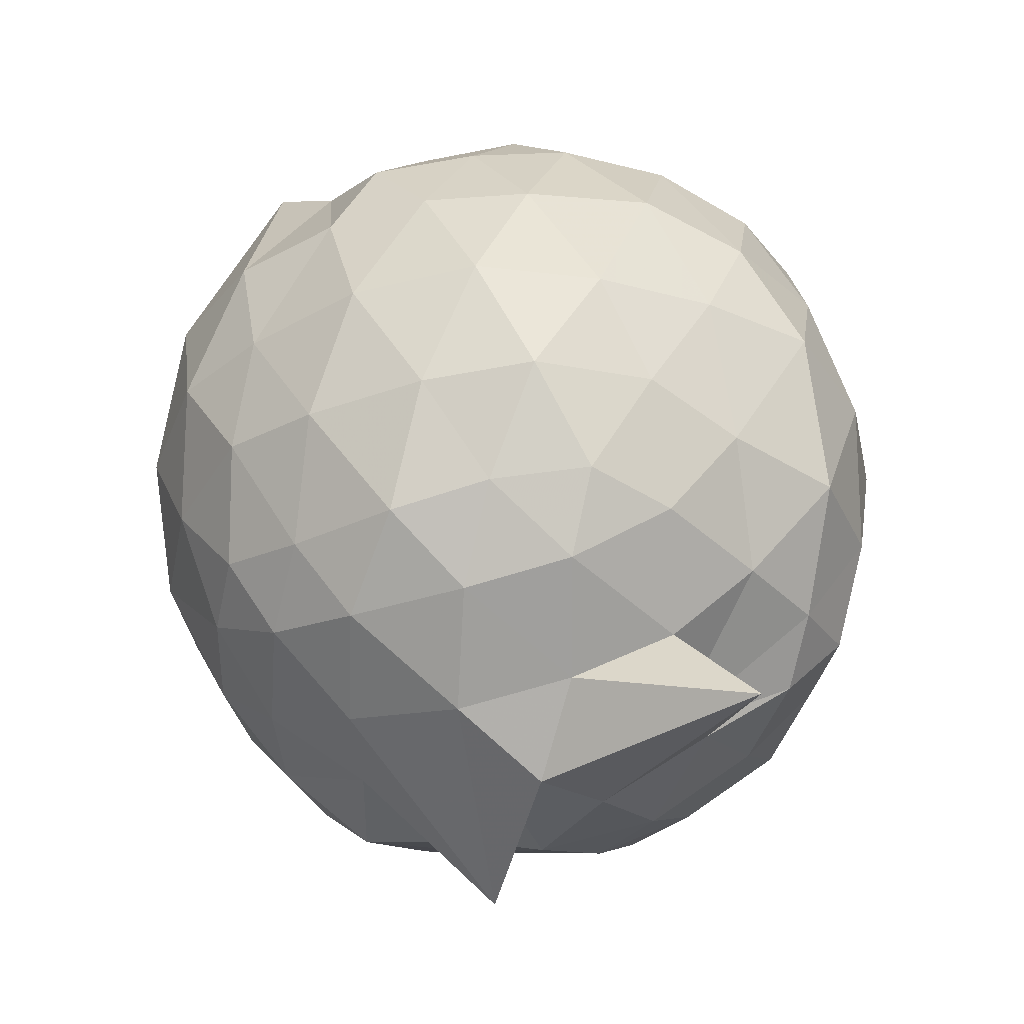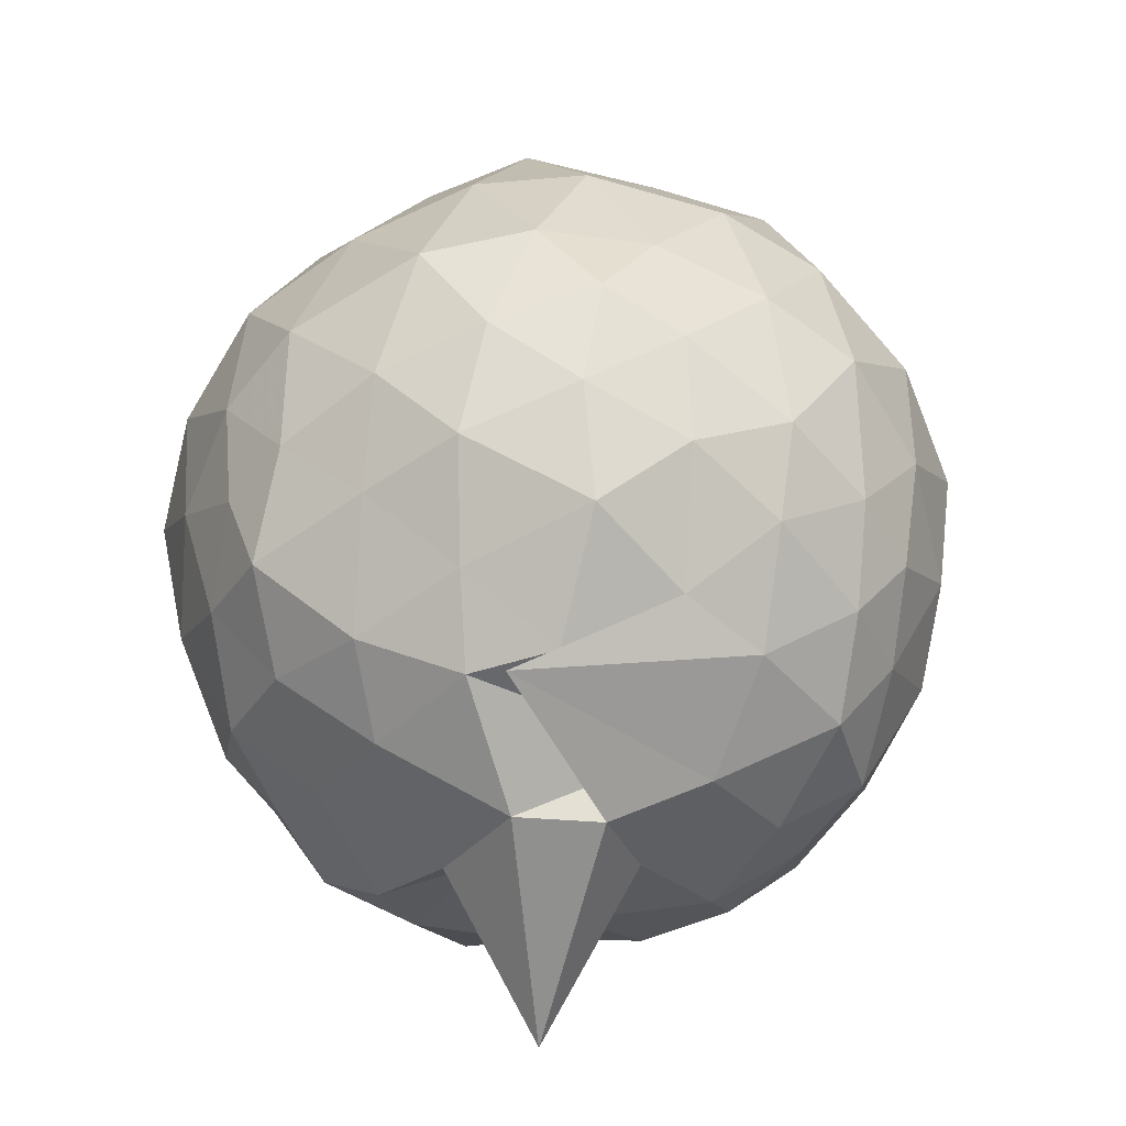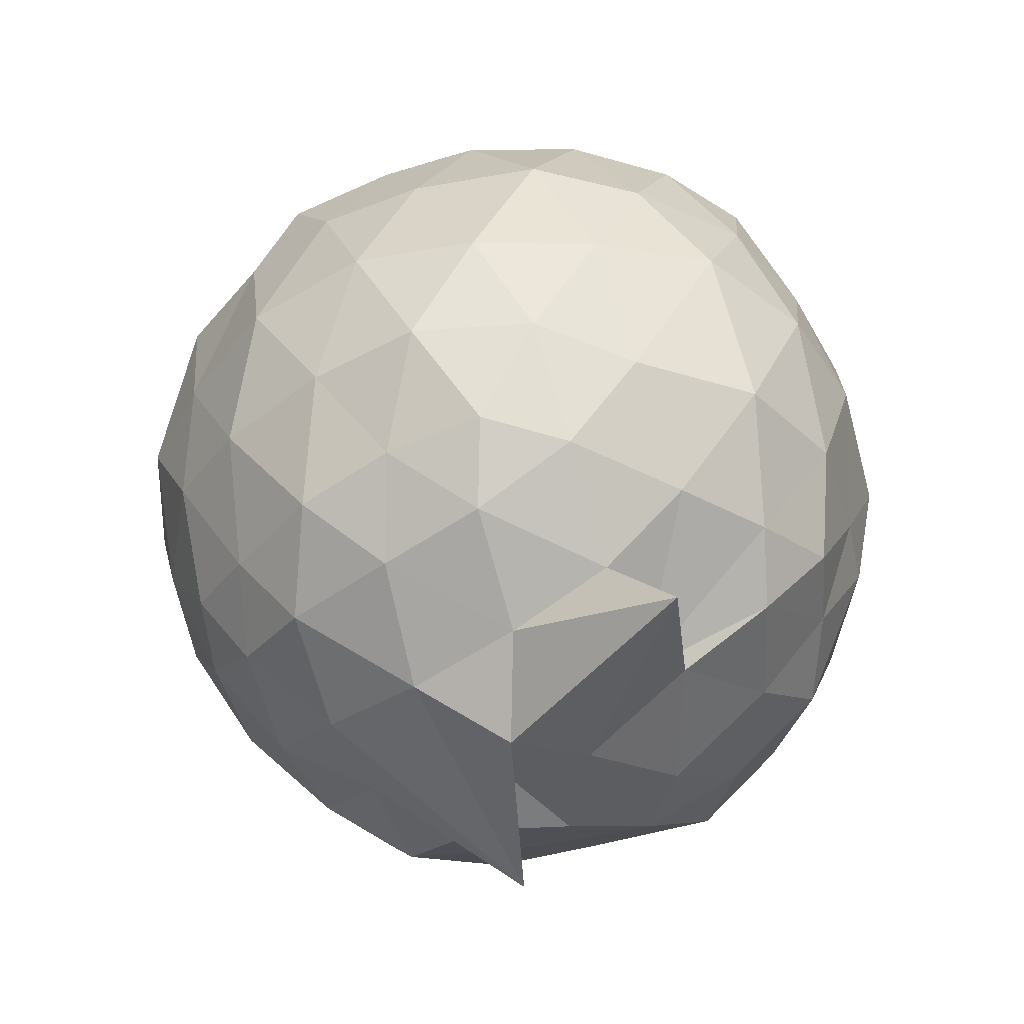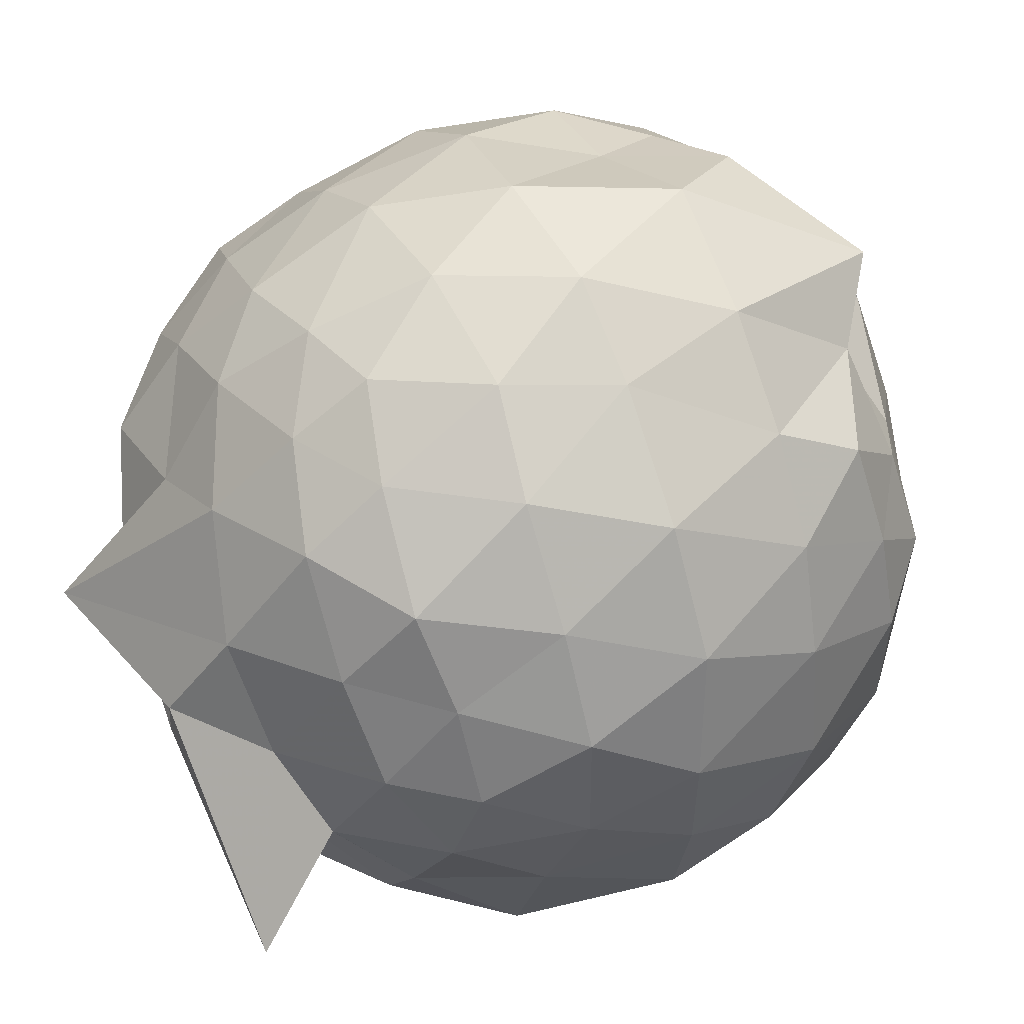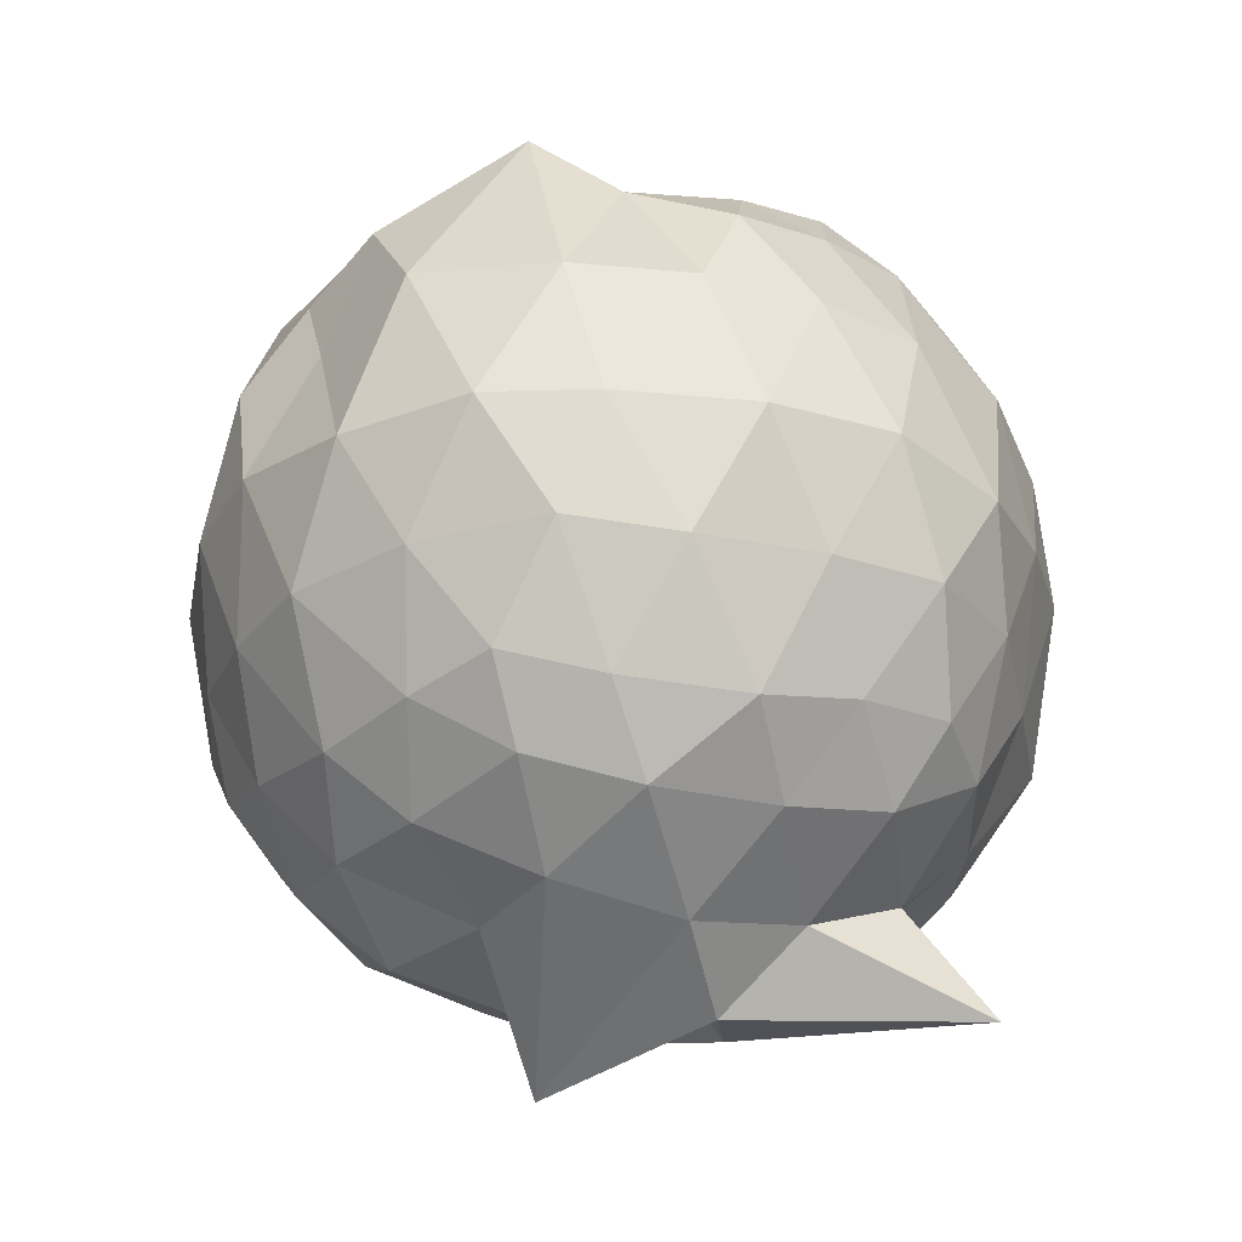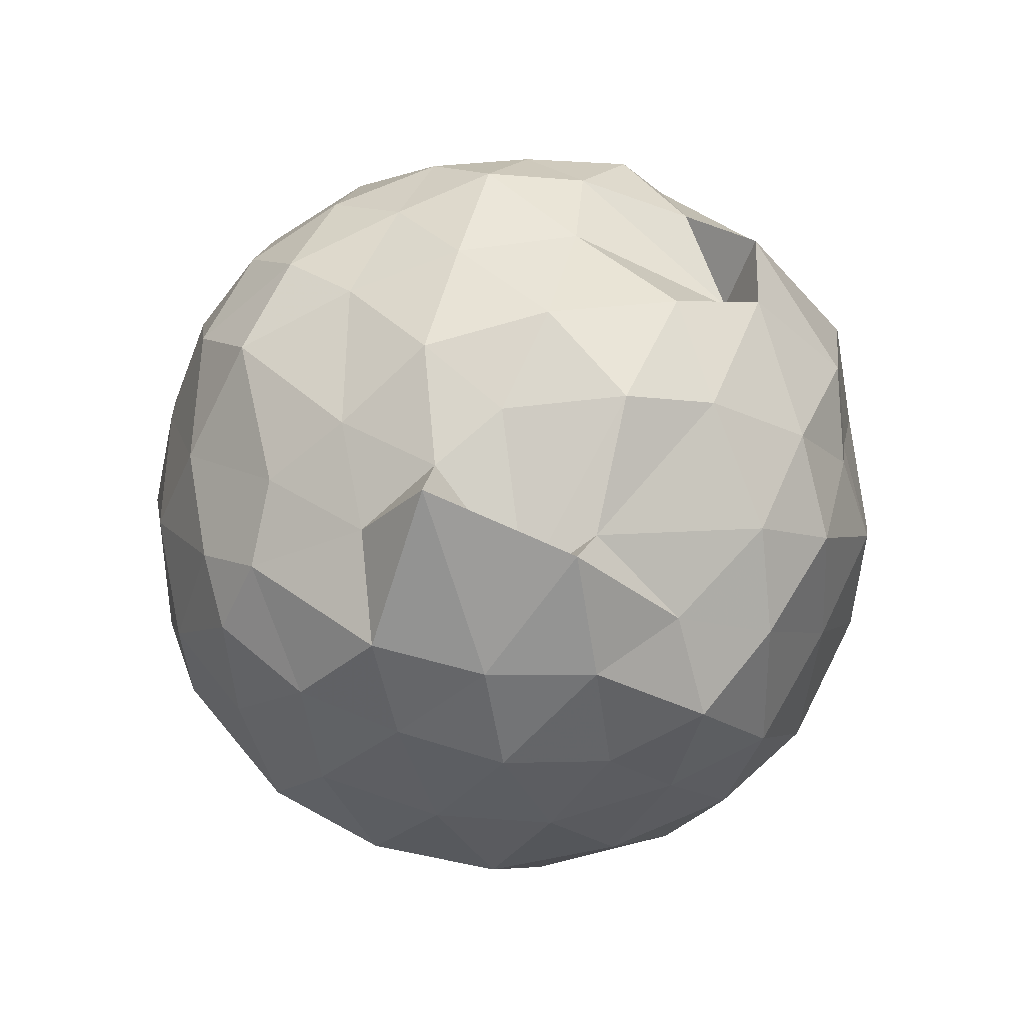
<metadata>
{"format":"obj","ext":"obj","renderer":"f3d","projection":"perspective","resolution":1024,"background":"white","views":[{"elev":-38.2,"azim":-101.6,"up":"+Z"},{"elev":-68.2,"azim":121.0,"up":"+Z"},{"elev":-44.7,"azim":-83.0,"up":"+Z"},{"elev":41.3,"azim":-116.9,"up":"+Y"},{"elev":-28.7,"azim":-143.8,"up":"+Z"},{"elev":72.4,"azim":73.8,"up":"+Z"}]}
</metadata>
<code>
v 0.05216 -0.3085 1.708
v -0.2085 -0.1007 -0.2114
v 0.8687 -0.2651 1.248
v 0.8418 -0.01772 1.354
v 0.6861 0.2058 1.352
v 0.4853 0.4255 1.326
v 0.2775 0.5529 1.231
v 0.05075 0.6012 1.315
v -0.2757 0.4628 1.509
v -0.4504 0.3405 1.365
v -0.6911 0.248 1.253
v -0.7524 -0.00686 1.309
v -0.79 -0.2551 1.336
v -0.7501 -0.5366 1.346
v -0.6961 -0.7856 1.262
v -0.505 -0.968 1.283
v -0.1955 -1.079 1.291
v 0.08213 -1.108 1.31
v 0.2689 -1.112 1.276
v 0.4983 -0.9635 1.317
v 0.6686 -0.7571 1.337
v 0.812 -0.5264 1.312
v 0.9322 -0.1102 1.029
v 0.8856 0.1538 1.05
v 0.6547 0.3954 1.031
v 0.436 0.5923 1.038
v 0.175 0.6147 1.03
v -0.1329 0.6932 1.077
v -0.4568 0.566 1.044
v -0.671 0.3609 1.042
v -0.8193 0.1331 1.042
v -0.9064 -0.1238 1.034
v -0.9244 -0.44 1.046
v -0.8597 -0.7103 0.9822
v -0.6535 -0.9616 1.023
v -0.4234 -1.111 1.001
v -0.1323 -1.212 1.022
v 0.1706 -1.239 0.9882
v 0.4091 -1.138 0.9699
v 0.6654 -0.9706 1.062
v 0.8409 -0.7141 1.043
v 0.9399 -0.4379 1.035
v 0.9591 0.05005 0.7324
v 0.8379 0.2995 0.7258
v 0.5825 0.538 0.7291
v 0.3328 0.668 0.7437
v 0.009387 0.7304 0.7038
v -0.3143 0.6786 0.7143
v -0.5376 0.5277 0.7152
v -0.7912 0.3052 0.703
v -0.935 0.01735 0.7191
v -0.9863 -0.2916 0.6853
v -0.911 -0.598 0.7238
v -0.7997 -0.8867 0.7478
v -0.5699 -1.099 0.7349
v -0.2971 -1.219 0.7363
v 0.0467 -1.27 0.6849
v 0.2702 -1.252 0.7678
v 0.5996 -1.104 0.7233
v 0.8172 -0.8867 0.7331
v 0.9672 -0.6021 0.7385
v 0.9957 -0.275 0.7248
v 0.858 0.1693 0.4004
v 0.6743 0.3849 0.437
v 0.4336 0.5489 0.411
v 0.1874 0.6509 0.4195
v -0.1227 0.6518 0.4333
v -0.4372 0.5545 0.4433
v -0.6473 0.382 0.4068
v -0.8204 0.1273 0.4154
v -0.9321 -0.1334 0.4287
v -0.9105 -0.4354 0.4415
v -0.8052 -0.6794 0.3805
v -0.6671 -0.9667 0.3753
v -0.4064 -1.14 0.407
v -0.1079 -1.194 0.425
v 0.08548 -1.214 0.4191
v 0.4173 -1.125 0.4116
v 0.6767 -0.9428 0.4416
v 0.8552 -0.7006 0.4276
v 0.9442 -0.4594 0.4086
v 0.9537 -0.08994 0.3776
v 0.7103 0.2593 0.2259
v 0.5186 0.3671 0.1757
v 0.2283 0.4793 0.1291
v -0.03584 0.5276 0.1596
v -0.2526 0.5242 0.2067
v -0.4445 0.3773 0.1504
v -0.6652 0.1713 0.1226
v -0.7701 -0.0544 0.1723
v -0.8378 -0.2946 0.1974
v -0.7739 -0.5081 0.1503
v -0.5967 -0.7658 0.1277
v -0.4355 -0.9616 0.1321
v -0.2464 -1.109 0.1889
v -0.01696 -1.099 0.1839
v 0.2395 -1.056 0.1261
v 0.5081 -0.9397 0.1661
v 0.707 -0.7642 0.2208
v 0.7736 -0.5705 0.1691
v 0.815 -0.2845 0.1531
v 0.7841 -0.001687 0.1619
v 0.7043 -0.2586 1.505
v 0.6265 -0.02641 1.512
v 0.46 0.2447 1.494
v 0.2441 0.4252 1.452
v -0.1084 0.415 1.522
v -0.1797 0.362 1.368
v -0.6007 0.1002 1.422
v -0.6646 -0.1381 1.474
v -0.6218 -0.3927 1.481
v -0.5671 -0.6982 1.462
v -0.3718 -0.8755 1.478
v 0.003687 -0.8967 1.514
v 0.1849 -0.9968 1.439
v 0.4943 -0.7645 1.55
v 0.636 -0.5214 1.535
v 0.4638 -0.2416 1.717
v 0.4146 -0.177 1.678
v 0.1493 0.2072 1.611
v -0.136 0.2017 1.606
v -0.4051 0.02028 1.538
v -0.4127 -0.2881 1.625
v -0.4086 -0.5756 1.564
v -0.05301 -0.6877 1.623
v 0.2198 -0.713 1.599
v 0.2356 -0.5564 1.825
v 0.4755 -0.3744 1.634
v 0.1145 -0.01355 1.737
v -0.1576 -0.1293 1.714
v -0.1591 -0.4446 1.707
v 0.1432 -0.5031 1.699
v 0.5964 0.1389 0.01087
v 0.3569 0.2811 -0.02356
v 0.08622 0.3561 -0.02536
v -0.2205 0.3937 0.0328
v -0.4245 0.2257 -0.03306
v -0.5875 -0.0286 -0.02849
v -0.7032 -0.2735 0.01787
v -0.5339 -0.5684 -0.05367
v -0.255 -0.6306 -0.1501
v -0.2693 -0.9515 0.01269
v 0.04066 -0.9268 -0.003351
v 0.3468 -0.8398 -0.02279
v 0.6015 -0.7429 0.02261
v 0.6302 -0.4222 -0.01276
v 0.6472 -0.1559 -0.04167
v 0.3967 0.04996 -0.1805
v 0.1012 0.1065 -0.1738
v -0.1316 0.1792 -0.1427
v -0.3209 -0.06556 -0.2029
v -0.4444 -0.3279 -0.1549
v -0.669 -0.74 -0.2958
v -0.2234 -0.7336 -0.1345
v 0.1445 -0.6839 -0.1751
v 0.3813 -0.5928 -0.1493
v 0.4111 -0.292 -0.166
v 0.1695 -0.1785 -0.2824
v 0.2391 -0.2721 -0.4216
v -0.229 -0.2958 -0.3295
v -0.12 -0.4807 -0.2983
v 0.2162 -0.3948 -0.2564
f 3 23 4
f 4 23 24
f 4 24 5
f 5 24 25
f 5 25 6
f 6 25 26
f 6 26 7
f 7 26 27
f 7 27 8
f 8 27 28
f 8 28 9
f 9 28 29
f 9 29 10
f 10 29 30
f 10 30 11
f 11 30 31
f 11 31 12
f 12 31 32
f 12 32 13
f 13 32 33
f 13 33 14
f 14 33 34
f 14 34 15
f 15 34 35
f 15 35 16
f 16 35 36
f 16 36 17
f 17 36 37
f 17 37 18
f 18 37 38
f 18 38 19
f 19 38 39
f 19 39 20
f 20 39 40
f 20 40 21
f 21 40 41
f 21 41 22
f 22 41 42
f 22 42 3
f 3 42 23
f 23 43 24
f 24 43 44
f 24 44 25
f 25 44 45
f 25 45 26
f 26 45 46
f 26 46 27
f 27 46 47
f 27 47 28
f 28 47 48
f 28 48 29
f 29 48 49
f 29 49 30
f 30 49 50
f 30 50 31
f 31 50 51
f 31 51 32
f 32 51 52
f 32 52 33
f 33 52 53
f 33 53 34
f 34 53 54
f 34 54 35
f 35 54 55
f 35 55 36
f 36 55 56
f 36 56 37
f 37 56 57
f 37 57 38
f 38 57 58
f 38 58 39
f 39 58 59
f 39 59 40
f 40 59 60
f 40 60 41
f 41 60 61
f 41 61 42
f 42 61 62
f 42 62 23
f 23 62 43
f 43 63 44
f 44 63 64
f 44 64 45
f 45 64 65
f 45 65 46
f 46 65 66
f 46 66 47
f 47 66 67
f 47 67 48
f 48 67 68
f 48 68 49
f 49 68 69
f 49 69 50
f 50 69 70
f 50 70 51
f 51 70 71
f 51 71 52
f 52 71 72
f 52 72 53
f 53 72 73
f 53 73 54
f 54 73 74
f 54 74 55
f 55 74 75
f 55 75 56
f 56 75 76
f 56 76 57
f 57 76 77
f 57 77 58
f 58 77 78
f 58 78 59
f 59 78 79
f 59 79 60
f 60 79 80
f 60 80 61
f 61 80 81
f 61 81 62
f 62 81 82
f 62 82 43
f 43 82 63
f 63 83 64
f 64 83 84
f 64 84 65
f 65 84 85
f 65 85 66
f 66 85 86
f 66 86 67
f 67 86 87
f 67 87 68
f 68 87 88
f 68 88 69
f 69 88 89
f 69 89 70
f 70 89 90
f 70 90 71
f 71 90 91
f 71 91 72
f 72 91 92
f 72 92 73
f 73 92 93
f 73 93 74
f 74 93 94
f 74 94 75
f 75 94 95
f 75 95 76
f 76 95 96
f 76 96 77
f 77 96 97
f 77 97 78
f 78 97 98
f 78 98 79
f 79 98 99
f 79 99 80
f 80 99 100
f 80 100 81
f 81 100 101
f 81 101 82
f 82 101 102
f 82 102 63
f 63 102 83
f 103 104 118
f 104 119 118
f 104 105 119
f 105 120 119
f 105 106 120
f 106 107 120
f 107 121 120
f 107 108 121
f 108 122 121
f 108 109 122
f 109 110 122
f 110 123 122
f 110 111 123
f 111 124 123
f 111 112 124
f 112 113 124
f 113 125 124
f 113 114 125
f 114 126 125
f 114 115 126
f 115 116 126
f 116 127 126
f 116 117 127
f 117 118 127
f 117 103 118
f 118 119 128
f 119 129 128
f 119 120 129
f 120 121 129
f 121 130 129
f 121 122 130
f 122 123 130
f 123 131 130
f 123 124 131
f 124 125 131
f 125 132 131
f 125 126 132
f 126 127 132
f 127 128 132
f 127 118 128
f 133 148 134
f 134 148 149
f 134 149 135
f 135 149 150
f 135 150 136
f 136 150 137
f 137 150 151
f 137 151 138
f 138 151 152
f 138 152 139
f 139 152 140
f 140 152 153
f 140 153 141
f 141 153 154
f 141 154 142
f 142 154 143
f 143 154 155
f 143 155 144
f 144 155 156
f 144 156 145
f 145 156 146
f 146 156 157
f 146 157 147
f 147 157 148
f 147 148 133
f 148 158 149
f 149 158 159
f 149 159 150
f 150 159 151
f 151 159 160
f 151 160 152
f 152 160 153
f 153 160 161
f 153 161 154
f 154 161 155
f 155 161 162
f 155 162 156
f 156 162 157
f 157 162 158
f 157 158 148
f 3 4 103
f 103 4 104
f 4 5 104
f 104 5 105
f 5 6 105
f 105 6 106
f 6 7 106
f 7 8 106
f 106 8 107
f 8 9 107
f 107 9 108
f 9 10 108
f 108 10 109
f 10 11 109
f 11 12 109
f 109 12 110
f 12 13 110
f 110 13 111
f 13 14 111
f 111 14 112
f 14 15 112
f 15 16 112
f 112 16 113
f 16 17 113
f 113 17 114
f 17 18 114
f 114 18 115
f 18 19 115
f 19 20 115
f 115 20 116
f 20 21 116
f 116 21 117
f 21 22 117
f 117 22 103
f 22 3 103
f 83 133 84
f 84 133 134
f 84 134 85
f 85 134 135
f 85 135 86
f 86 135 136
f 86 136 87
f 87 136 88
f 88 136 137
f 88 137 89
f 89 137 138
f 89 138 90
f 90 138 139
f 90 139 91
f 91 139 92
f 92 139 140
f 92 140 93
f 93 140 141
f 93 141 94
f 94 141 142
f 94 142 95
f 95 142 96
f 96 142 143
f 96 143 97
f 97 143 144
f 97 144 98
f 98 144 145
f 98 145 99
f 99 145 100
f 100 145 146
f 100 146 101
f 101 146 147
f 101 147 102
f 102 147 133
f 102 133 83
f 128 129 1
f 129 130 1
f 130 131 1
f 131 132 1
f 132 128 1
f 159 158 2
f 160 159 2
f 161 160 2
f 162 161 2
f 158 162 2

</code>
